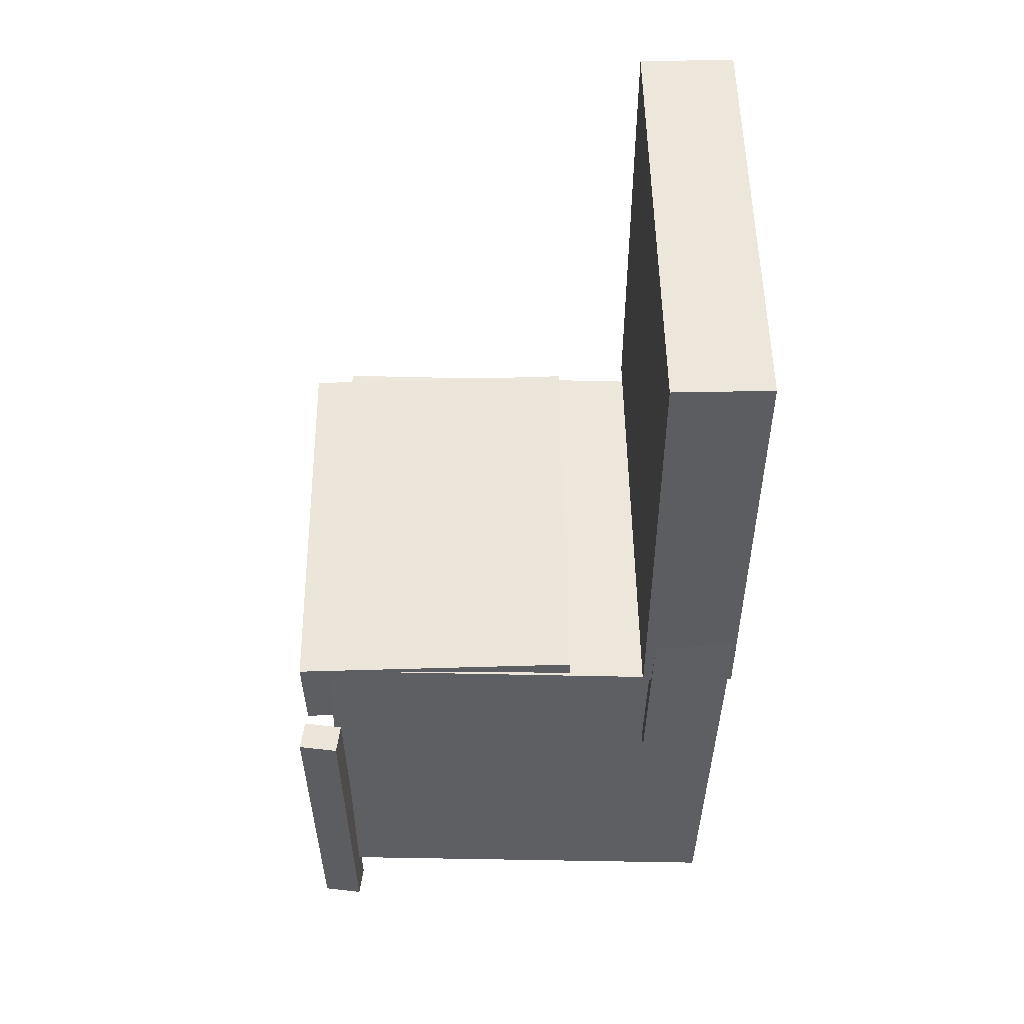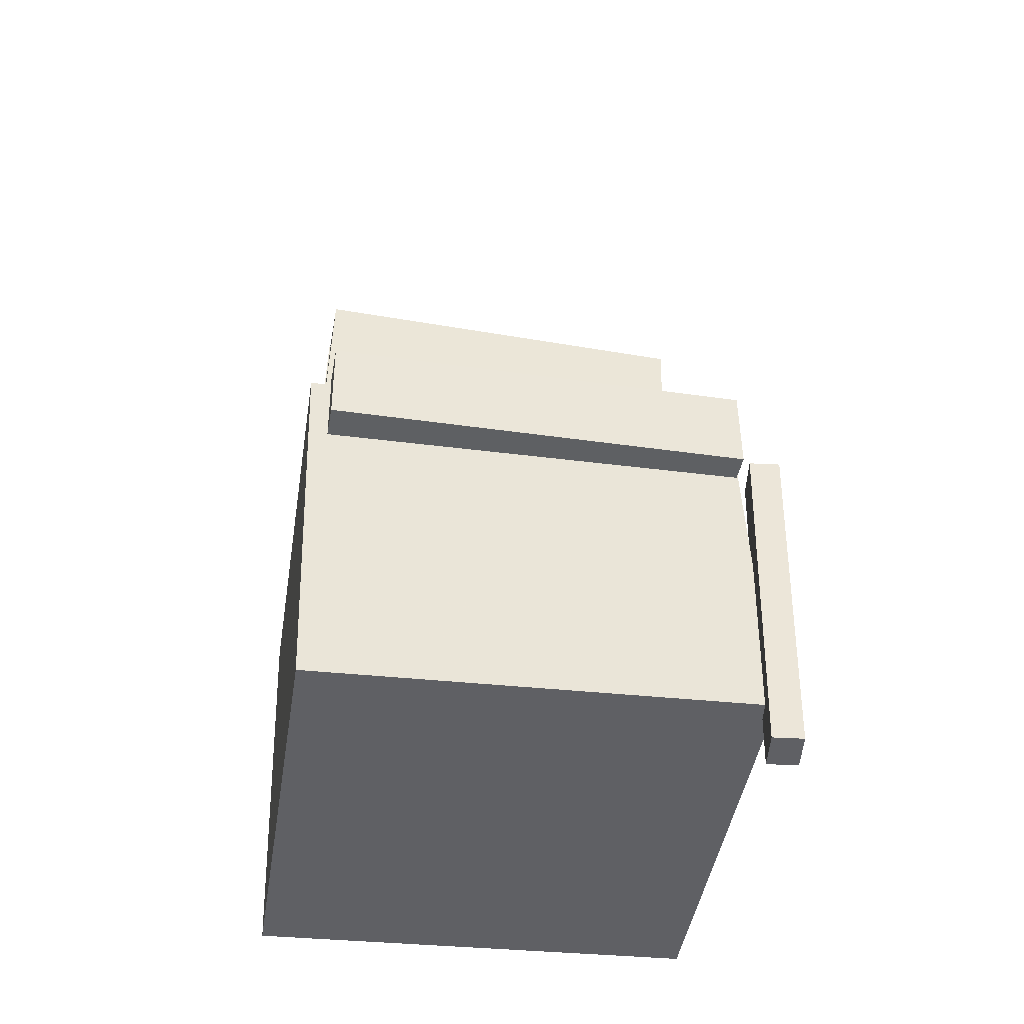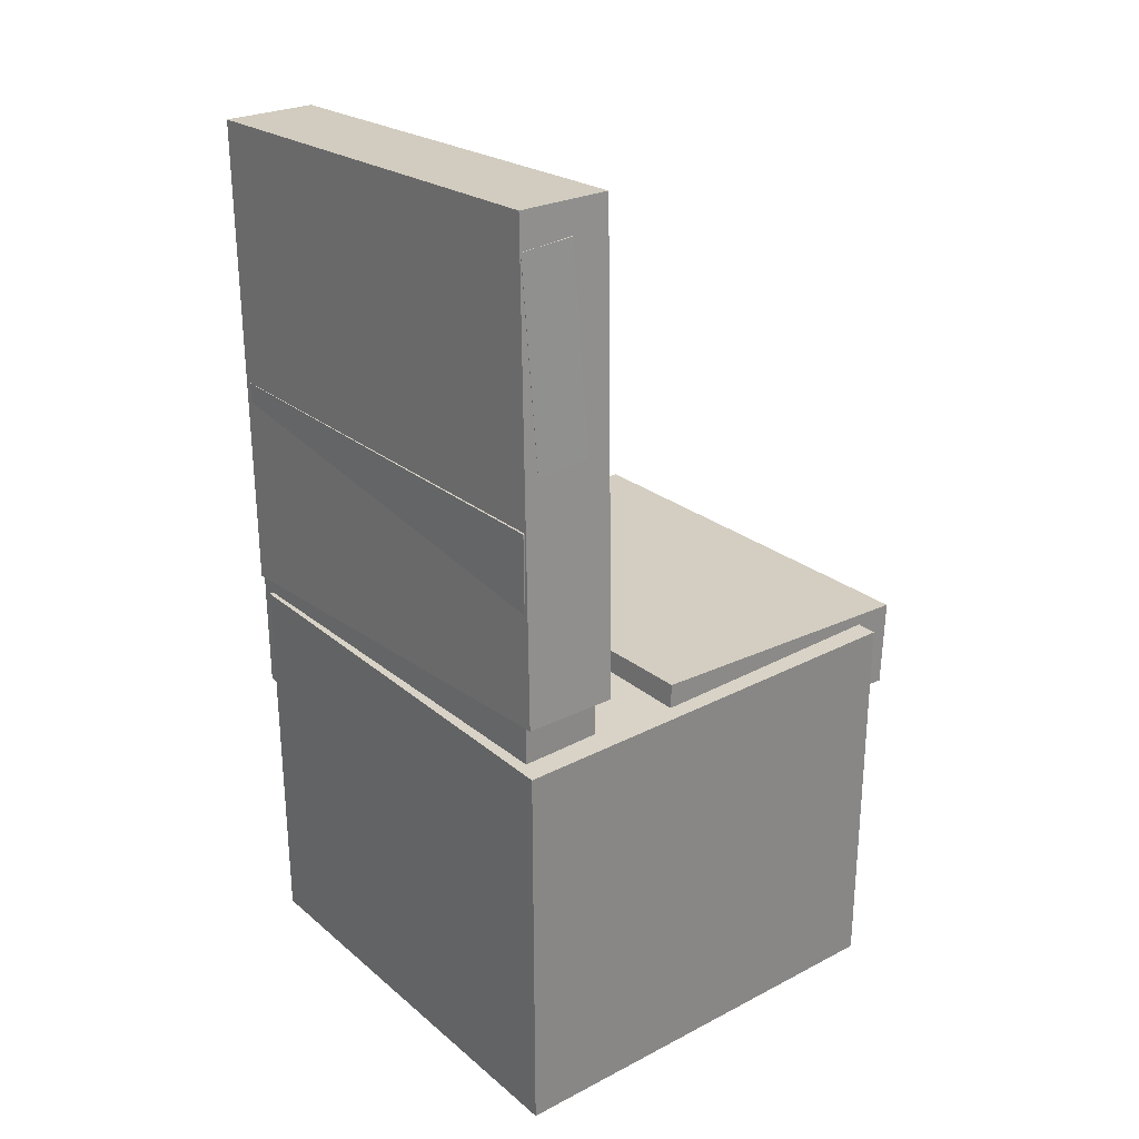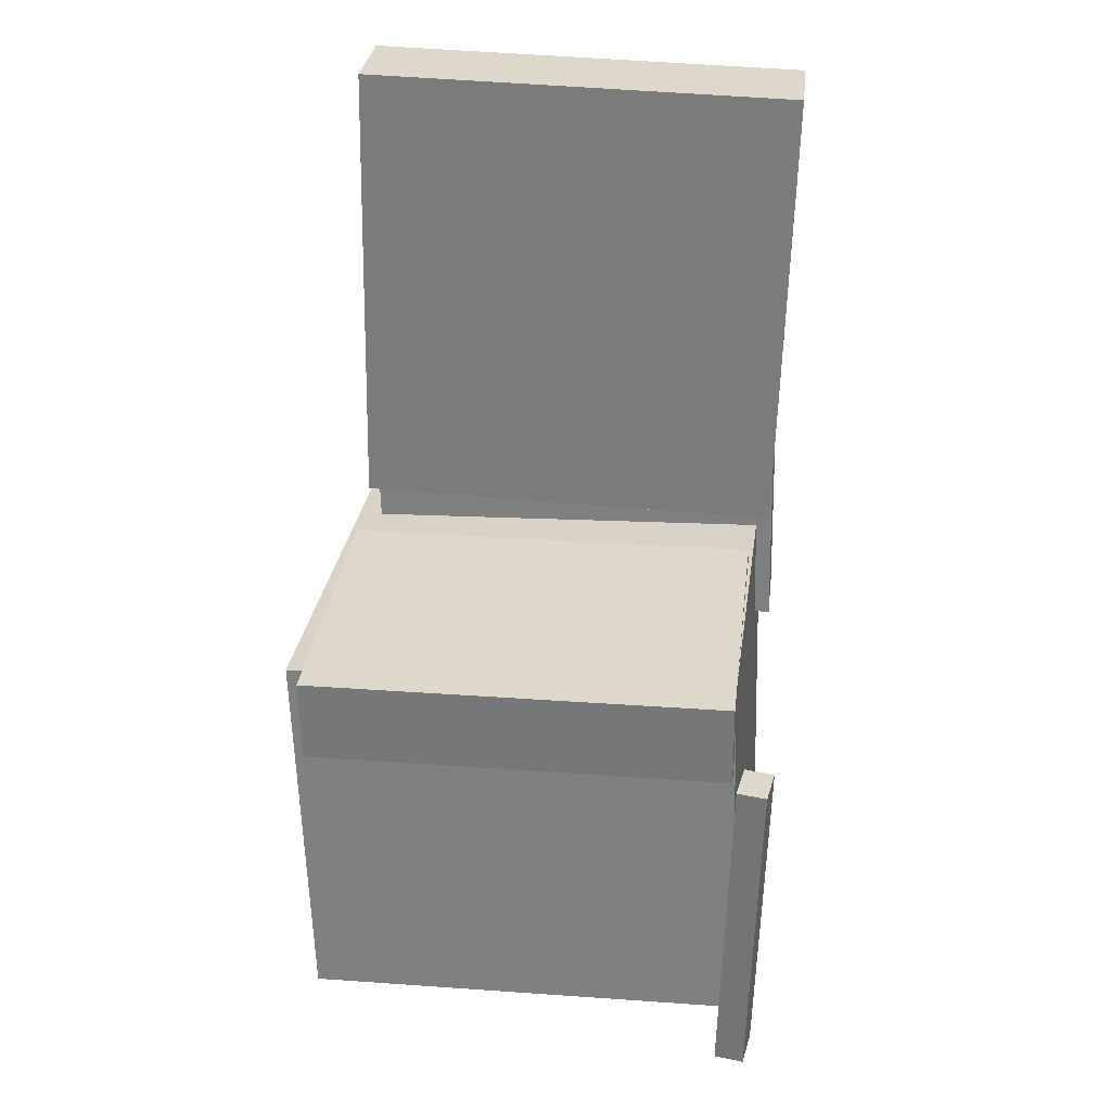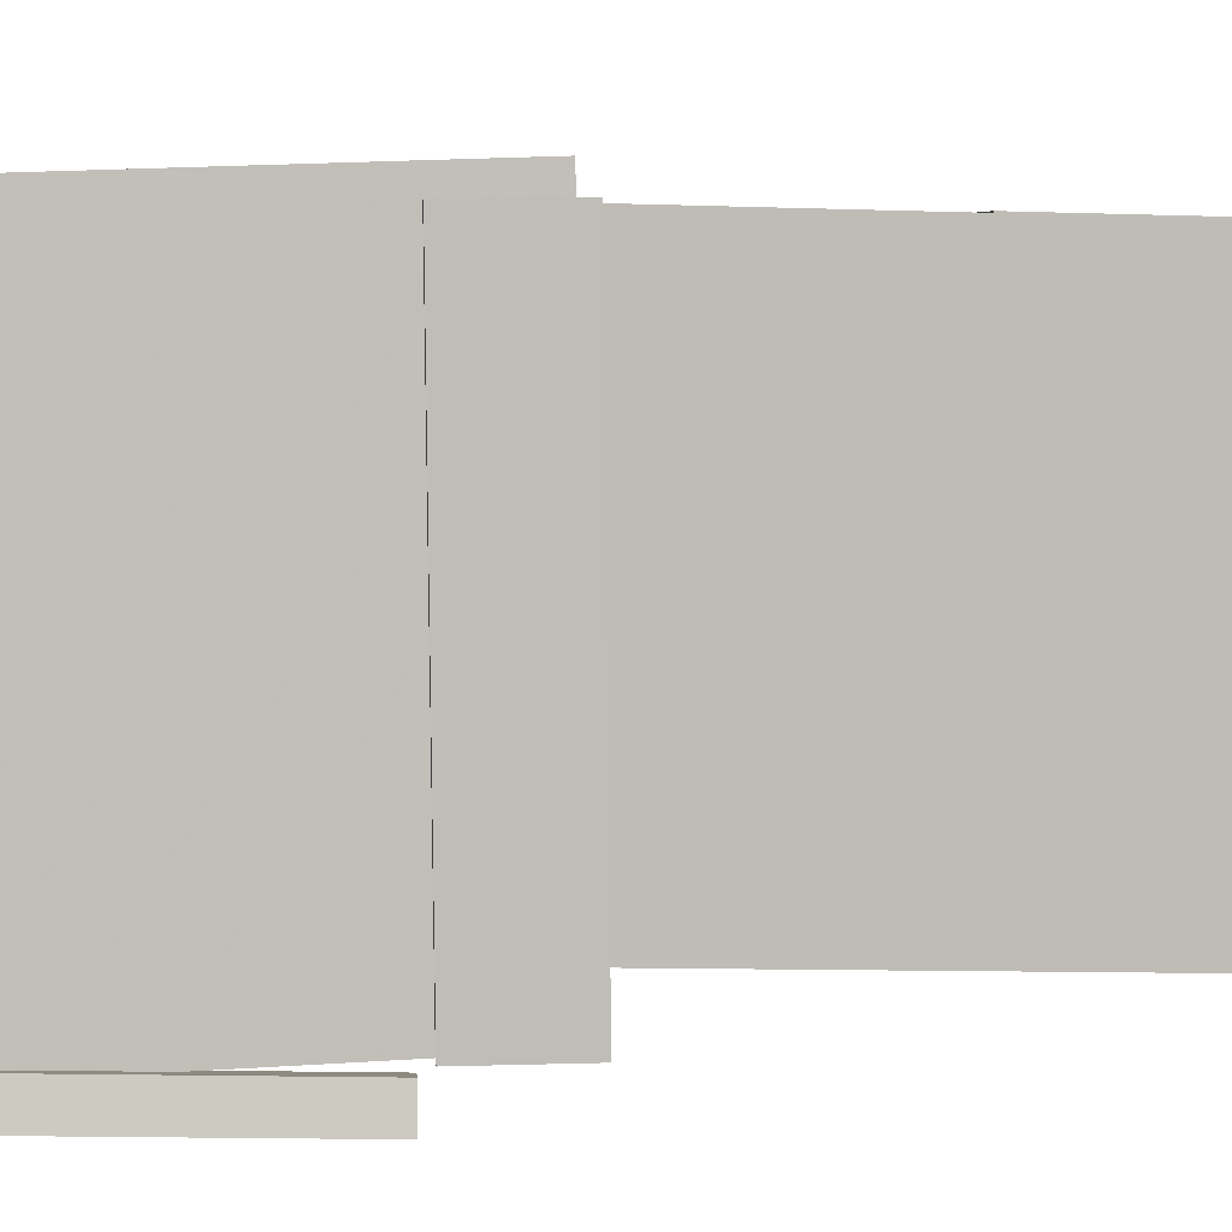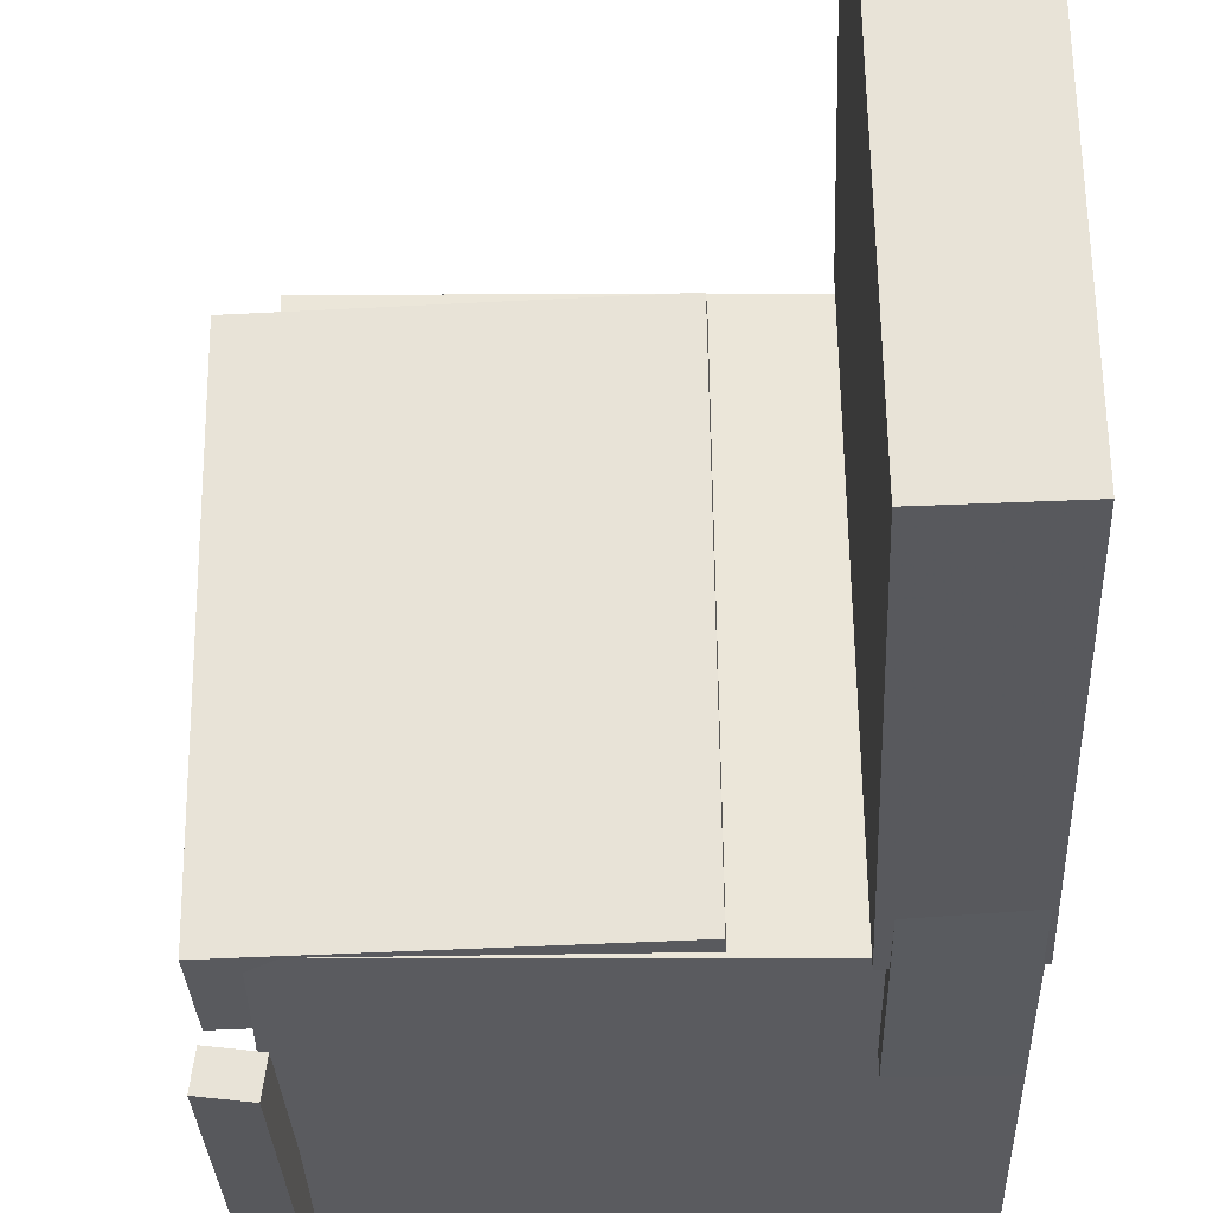
<metadata>
{"format":"obj","ext":"obj","renderer":"f3d","projection":"perspective","resolution":1024,"background":"white","views":[{"elev":51.5,"azim":179.9,"up":"+Y"},{"elev":-43.8,"azim":80.6,"up":"+Y"},{"elev":25.4,"azim":-38.6,"up":"+Y"},{"elev":30.4,"azim":97.6,"up":"+Y"},{"elev":4.6,"azim":85.1,"up":"+Z"},{"elev":-31.1,"azim":-177.9,"up":"+Z"}]}
</metadata>
<code>
v -0.1868 0.3645 -0.1519
v -0.1882 0.3714 0.1789
v -0.1407 0.3675 -0.1517
v -0.1421 0.3744 0.1791
v -0.1756 0.1964 -0.1483
v -0.177 0.2033 0.1825
v -0.1295 0.1994 -0.1482
v -0.1309 0.2063 0.1826
f 1.0 7.0 5.0
f 1.0 3.0 7.0
f 1.0 4.0 3.0
f 1.0 2.0 4.0
f 3.0 8.0 7.0
f 3.0 4.0 8.0
f 5.0 7.0 8.0
f 5.0 8.0 6.0
f 1.0 5.0 6.0
f 1.0 6.0 2.0
f 2.0 6.0 8.0
f 2.0 8.0 4.0
v -0.05299 -0.07668 -0.1744
v -0.04884 -0.08077 0.1838
v -0.05104 -0.003846 -0.1735
v -0.04689 -0.007942 0.1846
v 0.1935 -0.08324 -0.1773
v 0.1977 -0.08733 0.1809
v 0.1955 -0.0104 -0.1765
v 0.1996 -0.0145 0.1817
f 9.0 15.0 13.0
f 9.0 11.0 15.0
f 9.0 12.0 11.0
f 9.0 10.0 12.0
f 11.0 16.0 15.0
f 11.0 12.0 16.0
f 13.0 15.0 16.0
f 13.0 16.0 14.0
f 9.0 13.0 14.0
f 9.0 14.0 10.0
f 10.0 14.0 16.0
f 10.0 16.0 12.0
v -0.1152 0.3919 -0.1978
v -0.1089 0.4004 0.1767
v -0.1165 -0.006962 -0.1886
v -0.1102 0.001572 0.1858
v -0.1949 0.3922 -0.1964
v -0.1886 0.4007 0.178
v -0.1963 -0.006668 -0.1873
v -0.19 0.001866 0.1871
f 17.0 23.0 21.0
f 17.0 19.0 23.0
f 17.0 20.0 19.0
f 17.0 18.0 20.0
f 19.0 24.0 23.0
f 19.0 20.0 24.0
f 21.0 23.0 24.0
f 21.0 24.0 22.0
f 17.0 21.0 22.0
f 17.0 22.0 18.0
f 18.0 22.0 24.0
f 18.0 24.0 20.0
v 0.1626 -0.3842 -0.2037
v 0.1662 -0.09122 -0.211
v 0.1966 -0.3845 -0.1992
v 0.2002 -0.09153 -0.2064
v 0.1592 -0.3836 -0.1784
v 0.1628 -0.09055 -0.1856
v 0.1932 -0.3839 -0.1739
v 0.1968 -0.09086 -0.1811
f 25.0 31.0 29.0
f 25.0 27.0 31.0
f 25.0 28.0 27.0
f 25.0 26.0 28.0
f 27.0 32.0 31.0
f 27.0 28.0 32.0
f 29.0 31.0 32.0
f 29.0 32.0 30.0
f 25.0 29.0 30.0
f 25.0 30.0 26.0
f 26.0 30.0 32.0
f 26.0 32.0 28.0
v -0.196 0.1723 -0.1855
v -0.1912 0.1629 0.1828
v -0.1281 0.1739 -0.1863
v -0.1233 0.1644 0.1819
v -0.1895 -0.1125 -0.1929
v -0.1847 -0.122 0.1754
v -0.1215 -0.111 -0.1937
v -0.1167 -0.1204 0.1745
f 33.0 39.0 37.0
f 33.0 35.0 39.0
f 33.0 36.0 35.0
f 33.0 34.0 36.0
f 35.0 40.0 39.0
f 35.0 36.0 40.0
f 37.0 39.0 40.0
f 37.0 40.0 38.0
f 33.0 37.0 38.0
f 33.0 38.0 34.0
f 34.0 38.0 40.0
f 34.0 40.0 36.0
v -0.1966 -0.03322 0.1976
v -0.1874 -0.3619 0.1867
v 0.1662 -0.02308 0.1995
v 0.1754 -0.3518 0.1886
v -0.1951 -0.02073 -0.1777
v -0.1858 -0.3495 -0.1886
v 0.1677 -0.0106 -0.1759
v 0.177 -0.3393 -0.1867
f 41.0 47.0 45.0
f 41.0 43.0 47.0
f 41.0 44.0 43.0
f 41.0 42.0 44.0
f 43.0 48.0 47.0
f 43.0 44.0 48.0
f 45.0 47.0 48.0
f 45.0 48.0 46.0
f 41.0 45.0 46.0
f 41.0 46.0 42.0
f 42.0 46.0 48.0
f 42.0 48.0 44.0

</code>
